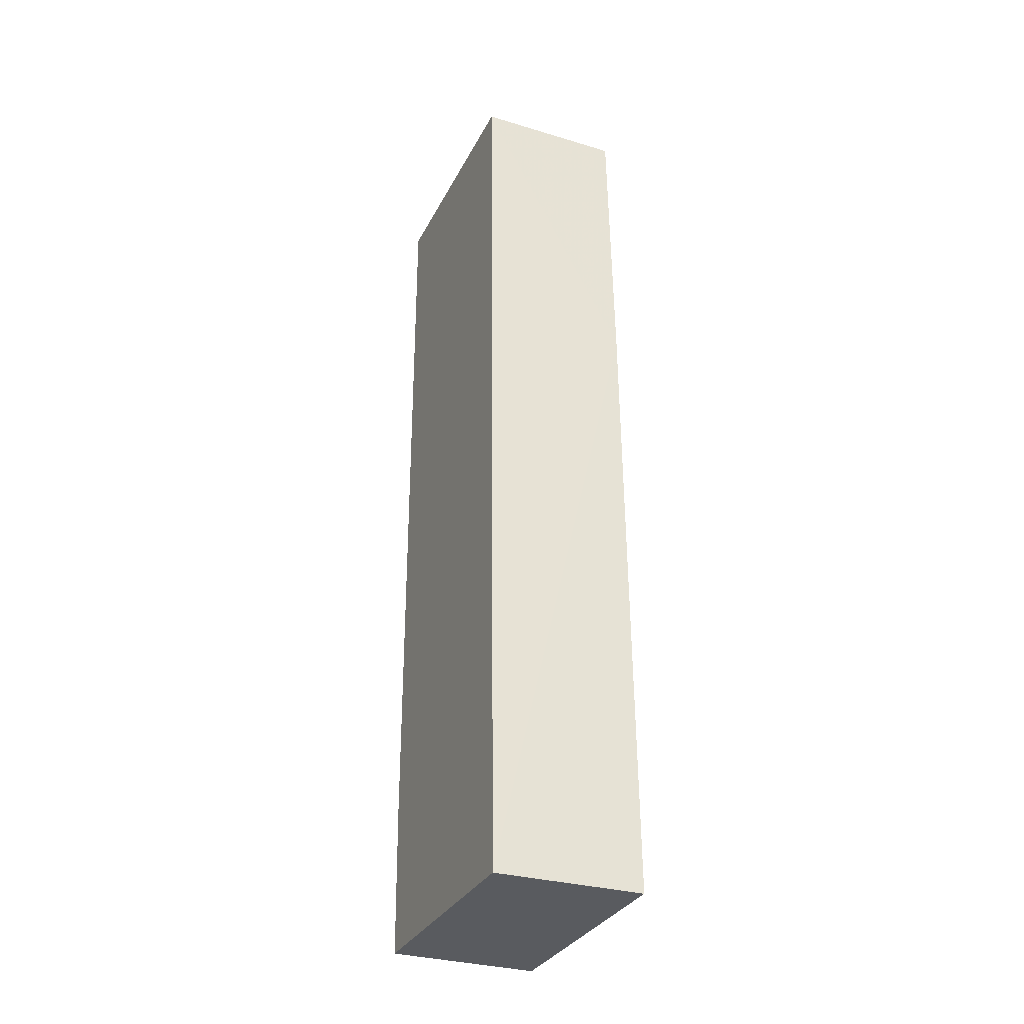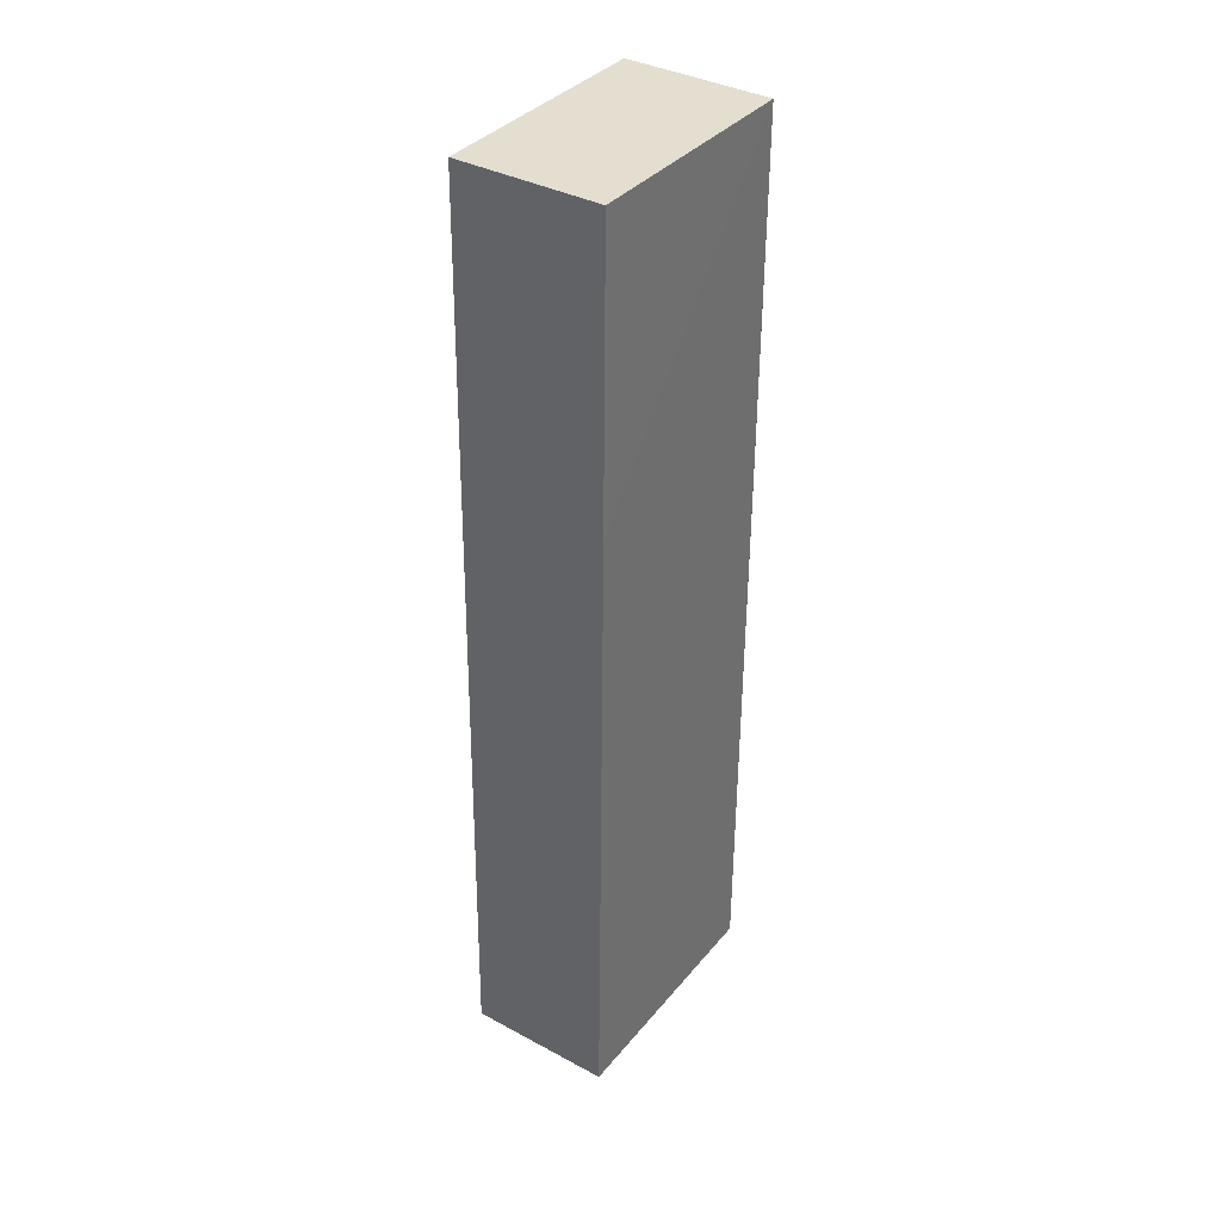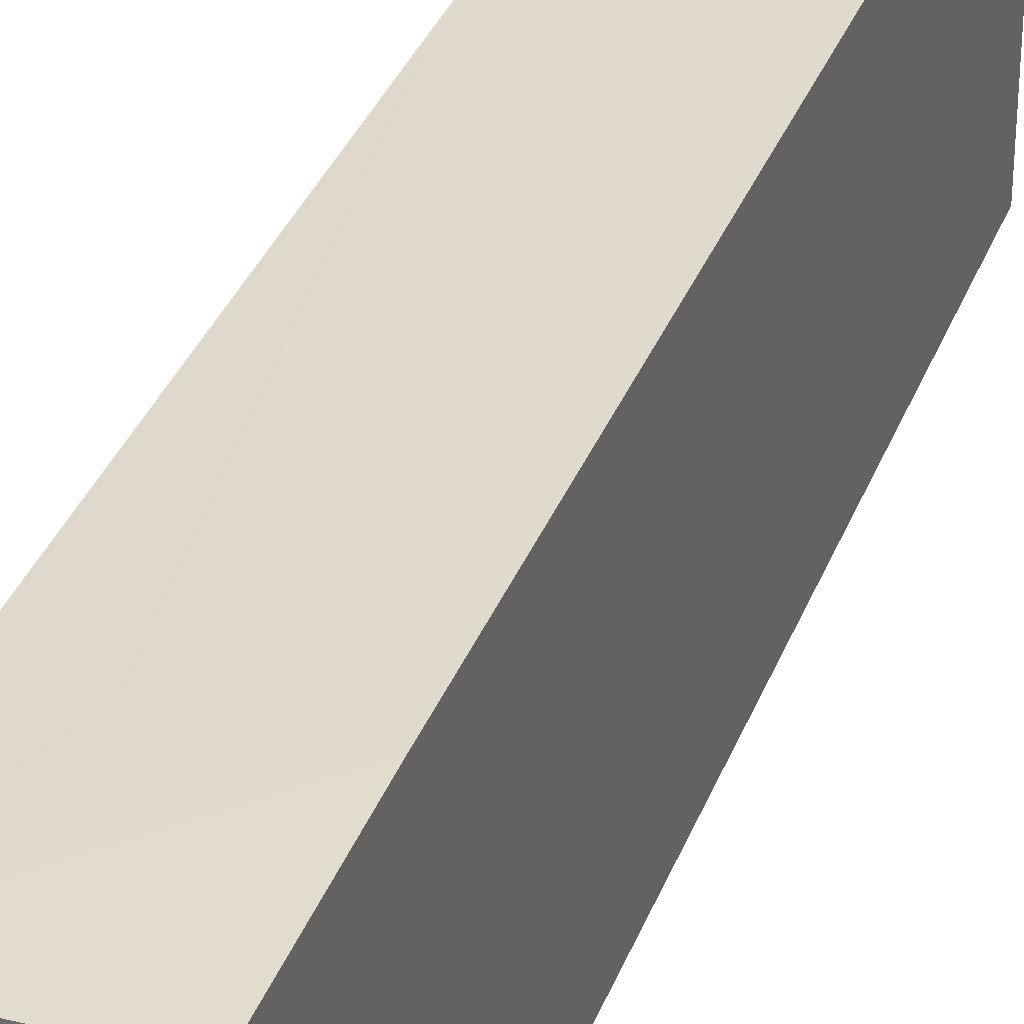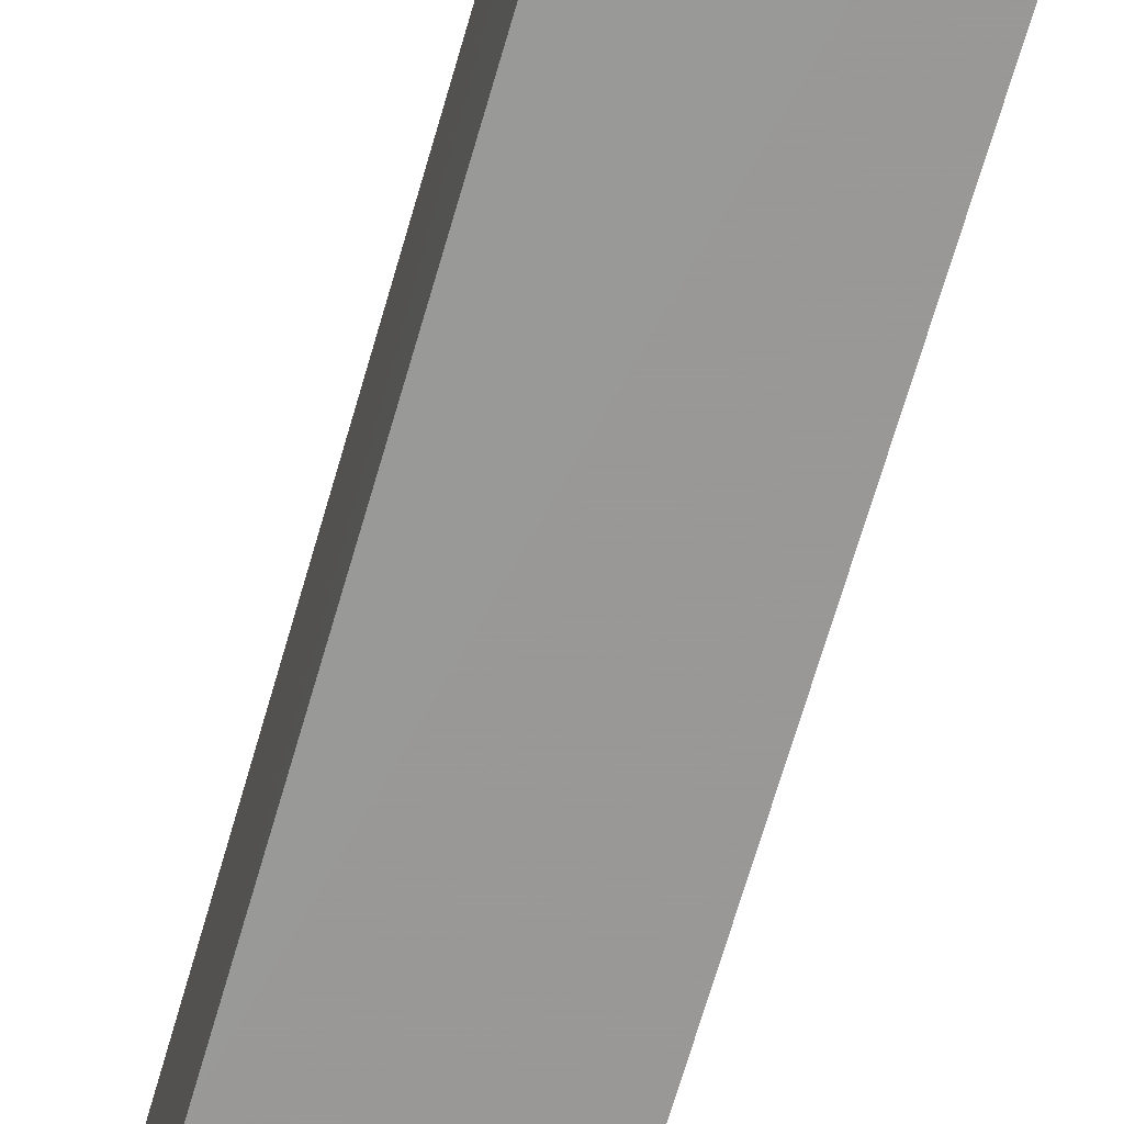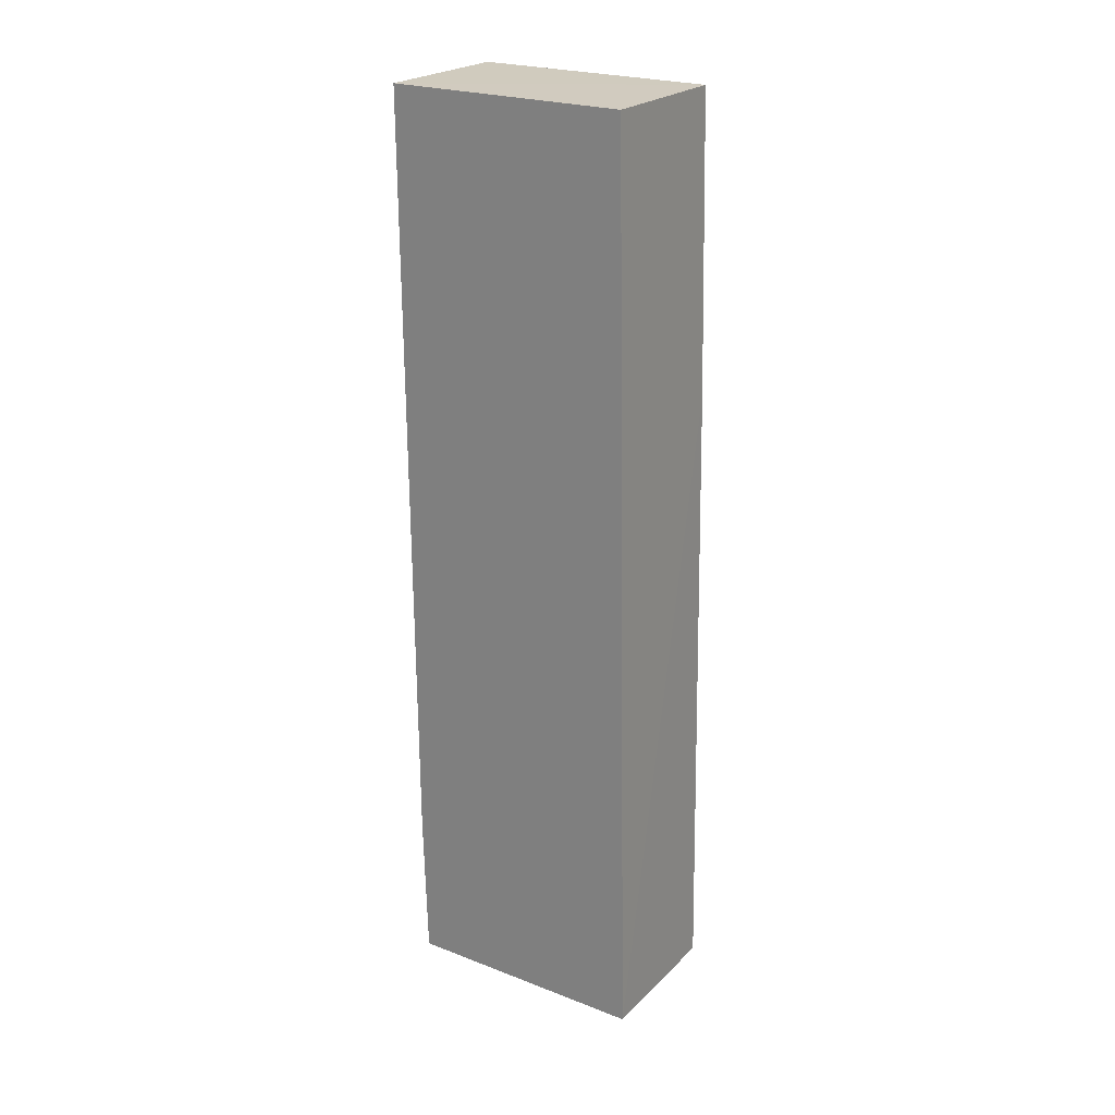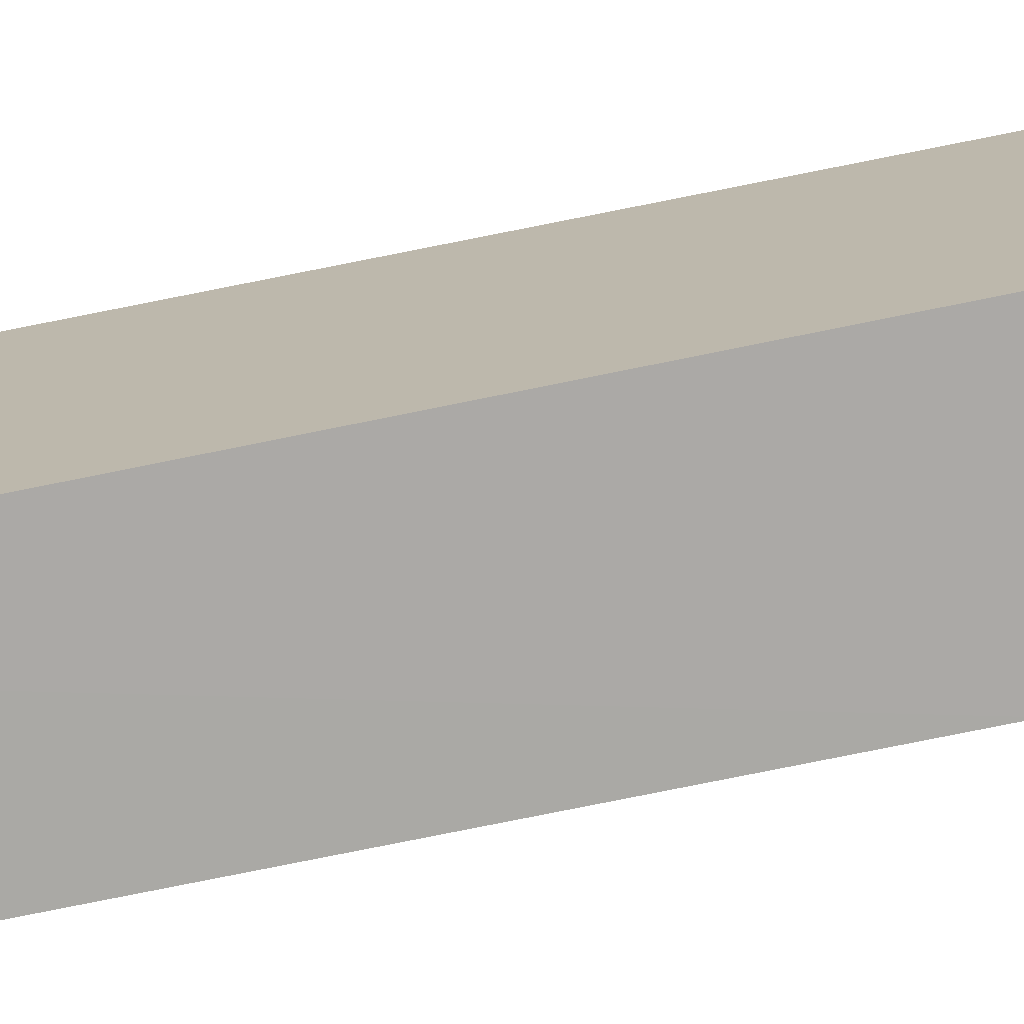
<metadata>
{"format":"obj","ext":"obj","renderer":"f3d","projection":"perspective","resolution":1024,"background":"white","views":[{"elev":-32.4,"azim":-23.4,"up":"+Z"},{"elev":36.4,"azim":34.6,"up":"+Z"},{"elev":33.1,"azim":-161.2,"up":"+Y"},{"elev":-69.9,"azim":163.8,"up":"+Y"},{"elev":23.6,"azim":-57.5,"up":"+Z"},{"elev":-74.3,"azim":-78.7,"up":"+Y"}]}
</metadata>
<code>
v -0.01172 0.006797 0.09669
v -0.01168 -0.007243 0.09666
v -0.01159 -0.008208 0.04185
v -0.02035 0.00646 0.04186
v -0.02039 0.00694 0.0967
v -0.01168 0.006378 0.04189
v -0.01159 -0.007596 0.07928
v -0.0203 -0.008095 0.04176
v -0.01488 0.006619 0.05058
v -0.02034 -0.007147 0.09666
v -0.02037 0.006683 0.05065
v -0.01174 0.006723 0.07647
f 5 2 1
f 7 1 2
f 7 6 1
f 7 3 6
f 8 3 7
f 8 6 3
f 8 4 6
f 10 2 5
f 10 8 7
f 10 7 2
f 11 4 8
f 11 5 9
f 11 9 6
f 11 6 4
f 11 10 5
f 11 8 10
f 12 9 5
f 12 5 1
f 12 1 6
f 12 6 9

</code>
